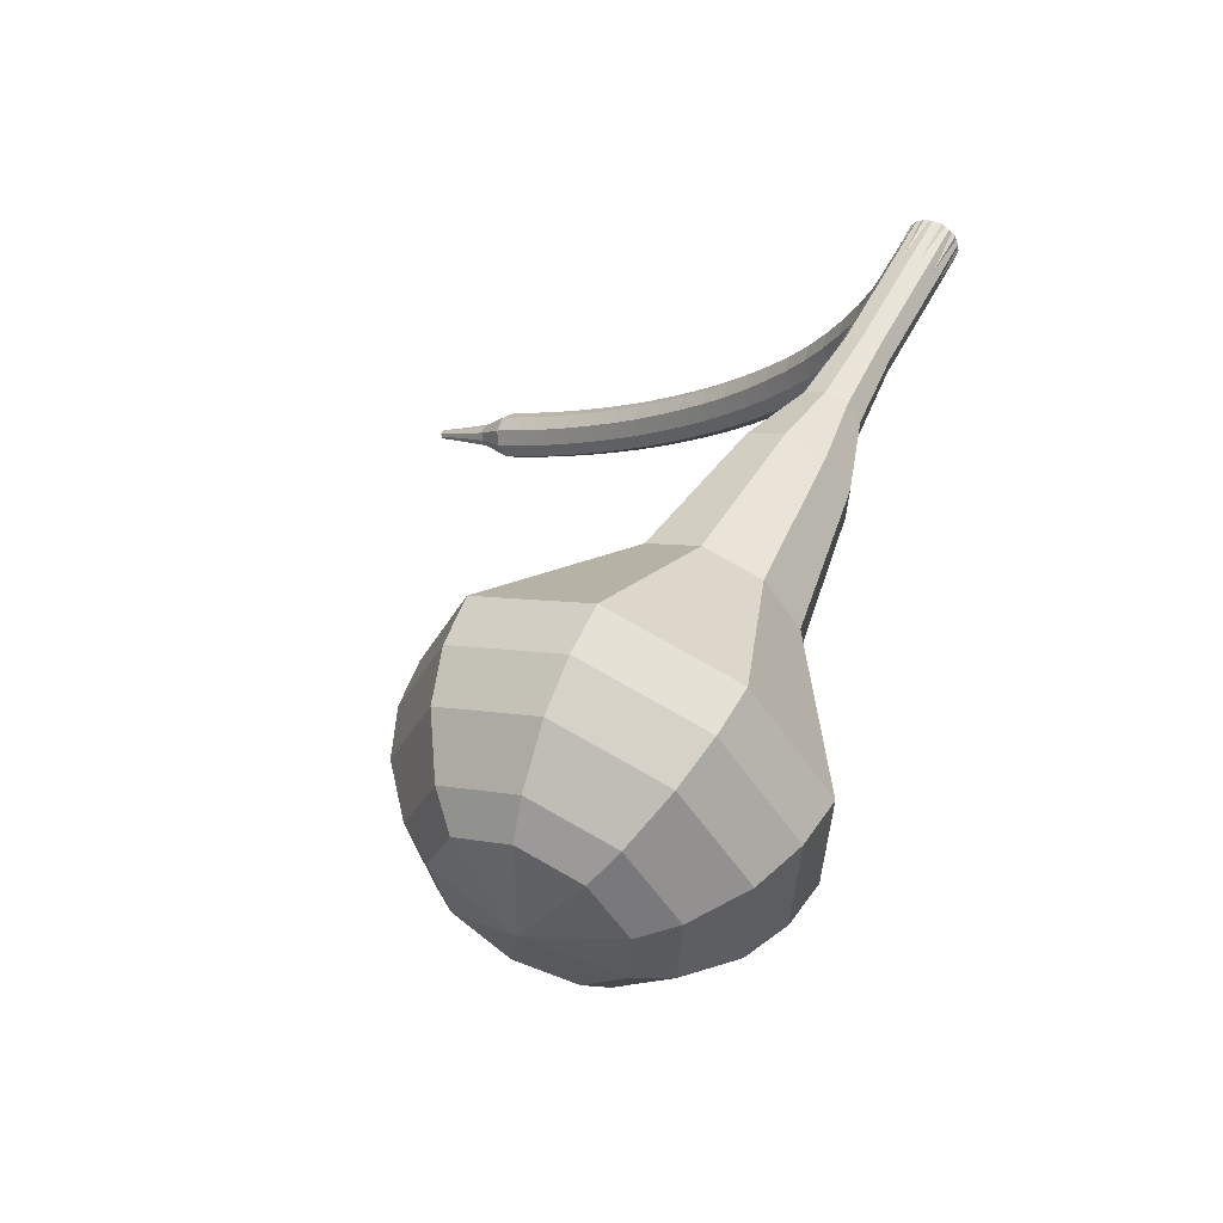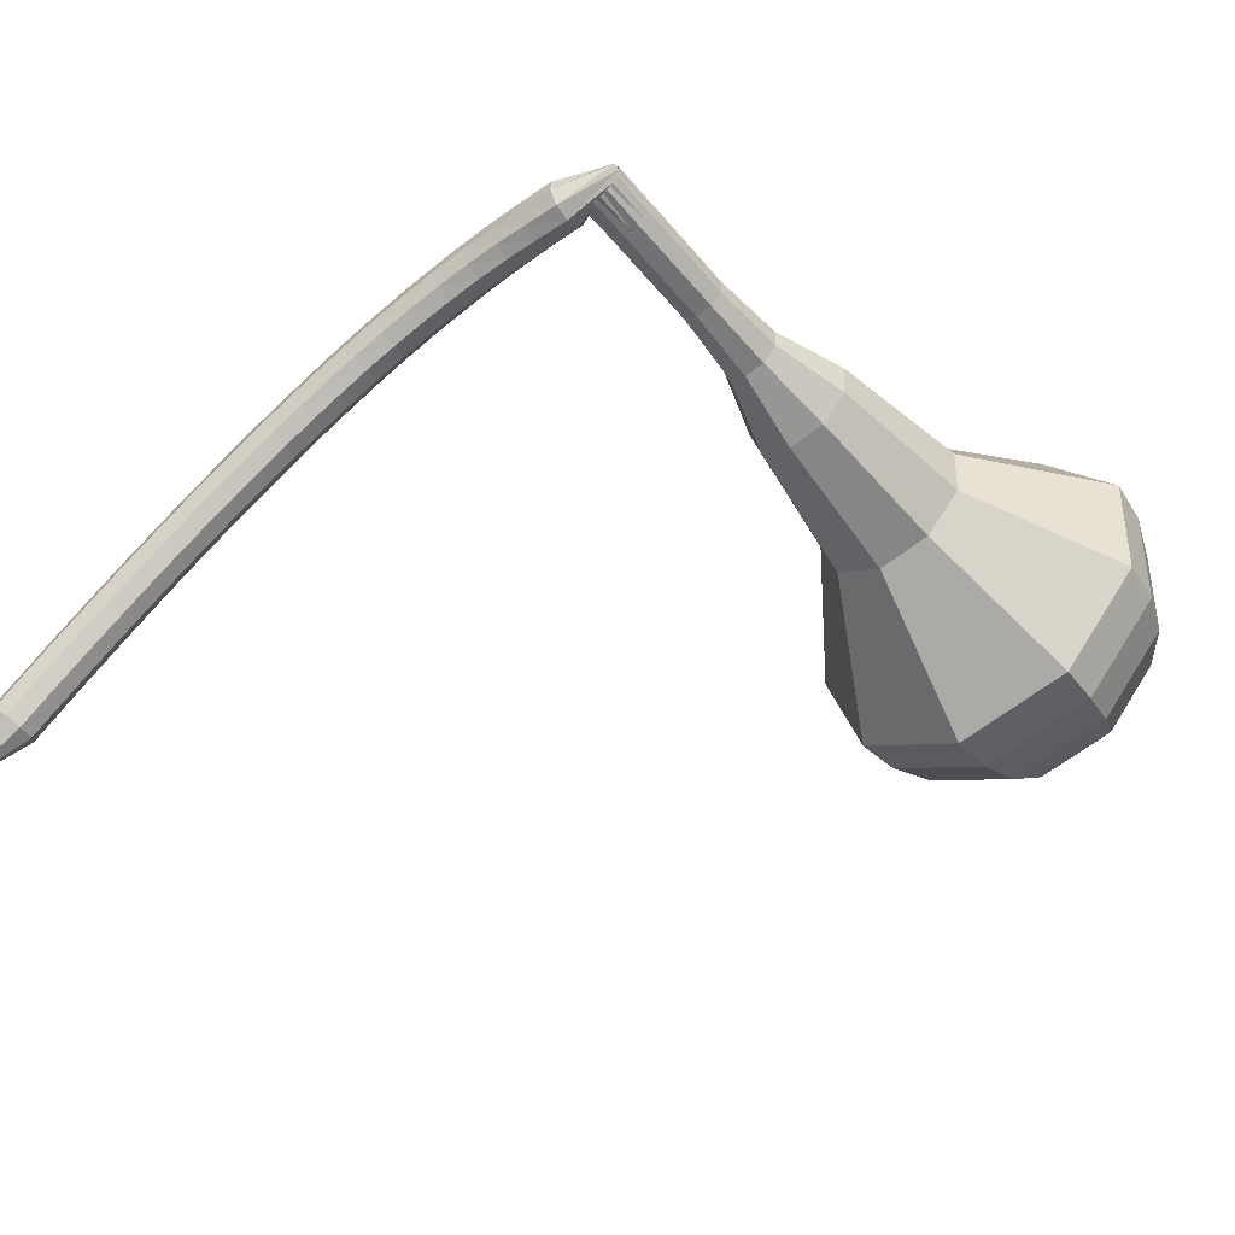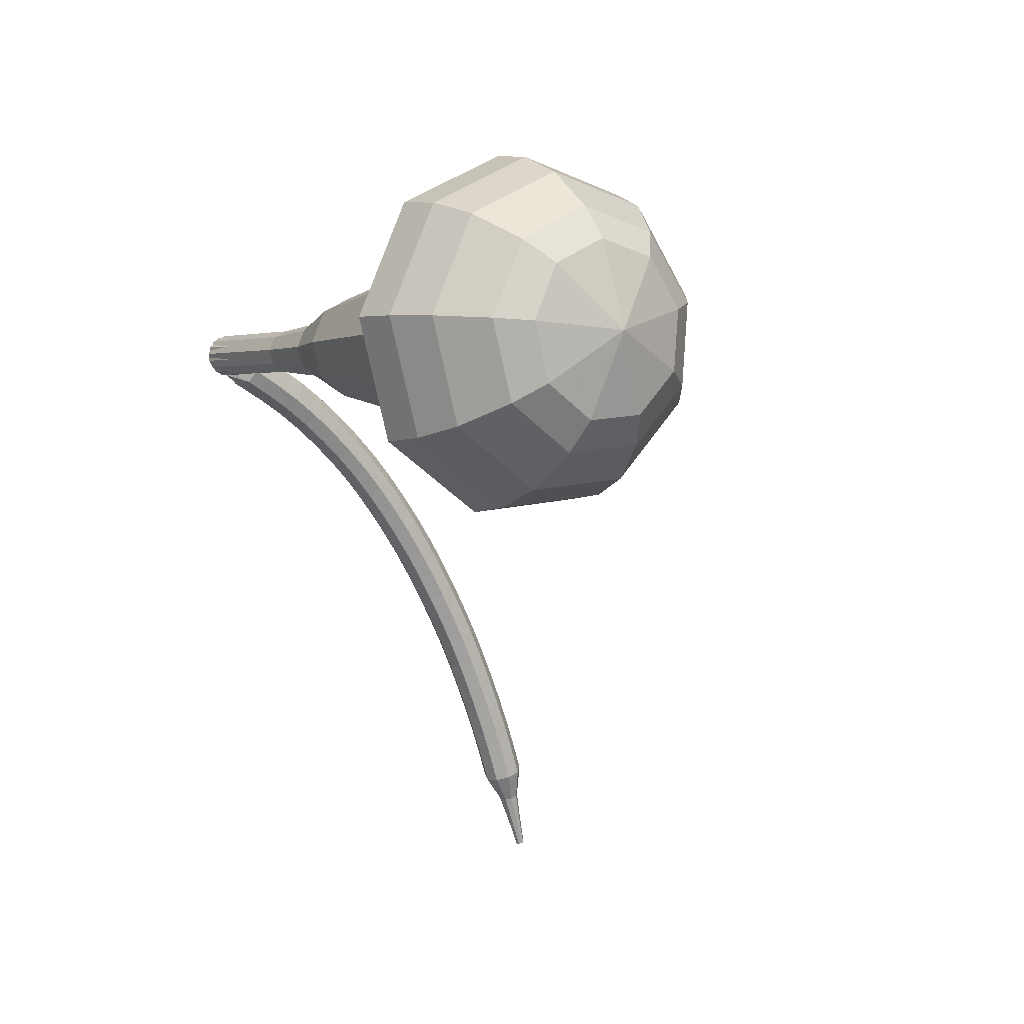
<metadata>
{"format":"obj","ext":"obj","renderer":"f3d","projection":"perspective","resolution":1024,"background":"white","views":[{"elev":59.2,"azim":99.2,"up":"+Z"},{"elev":-28.0,"azim":-54.6,"up":"+Y"},{"elev":-20.1,"azim":47.5,"up":"+Y"}]}
</metadata>
<code>
g tube1
v 164.8 148.6 142.5
v 165.4 149.6 139.3
v 166.5 152.4 137.6
v 167.4 155.6 138.2
v 167.9 157.7 140.8
v 167.6 157.8 144.2
v 166.8 155.8 146.7
v 165.7 152.6 147.3
v 164.9 149.8 145.6
v 164.8 148.6 142.5
v 166.1 149.6 142.5
v 166.6 150.3 140.2
v 167.3 152.3 139
v 168 154.7 139.4
v 168.4 156.2 141.3
v 168.2 156.3 143.8
v 167.5 154.8 145.7
v 166.8 152.5 146.1
v 166.2 150.4 144.9
v 166.1 149.6 142.5
v 168.1 152.7 142.6
v 168.1 152.7 142.6
v 168.1 152.7 142.6
v 168.1 152.7 142.6
v 168.1 152.7 142.6
v 168.1 152.7 142.6
v 168.1 152.7 142.6
v 168.1 152.7 142.6
v 168.1 152.7 142.6
v 168.1 152.7 142.6
v 137.6 163.5 140
v 137.6 163.3 139.3
v 137.5 162.7 139
v 137.3 162.1 139.1
v 137.1 161.7 139.6
v 137 161.7 140.3
v 137.1 162.1 140.8
v 137.3 162.8 140.9
v 137.5 163.3 140.6
v 137.6 163.5 140
v 136.3 162.3 138.6
v 136.6 162.9 138.4
v 137.2 163.2 138.4
v 137.9 163 138.4
v 138.3 162.5 138.5
v 138.2 161.8 138.7
v 137.7 161.3 138.8
v 137.1 161.3 138.8
v 136.5 161.7 138.7
v 136.3 162.3 138.6
v 136.3 162 137.2
v 136.6 162.6 137.1
v 137.2 162.8 137
v 137.9 162.7 137
v 138.2 162.1 137.1
v 138.2 161.5 137.3
v 137.7 161 137.5
v 137 161 137.5
v 136.4 161.3 137.4
v 136.3 162 137.2
v 136.2 161.6 135.9
v 136.6 162.2 135.7
v 137.2 162.4 135.6
v 137.8 162.2 135.6
v 138.2 161.7 135.8
v 138.1 161 136
v 137.6 160.6 136.2
v 136.9 160.6 136.2
v 136.4 161 136.1
v 136.2 161.6 135.9
v 136.2 161.2 134.6
v 136.5 161.7 134.3
v 137.1 161.9 134.2
v 137.8 161.7 134.2
v 138.1 161.2 134.4
v 138 160.5 134.7
v 137.5 160.1 134.9
v 136.8 160.1 134.9
v 136.3 160.5 134.8
v 136.2 161.2 134.6
v 136.1 160.6 133.3
v 136.4 161.2 133
v 137 161.4 132.9
v 137.7 161.1 132.9
v 138 160.6 133.2
v 137.9 160 133.5
v 137.4 159.6 133.7
v 136.7 159.6 133.7
v 136.2 160 133.6
v 136.1 160.6 133.3
v 135.9 160 132.1
v 136.3 160.5 131.8
v 136.9 160.7 131.6
v 137.6 160.5 131.7
v 137.9 159.9 131.9
v 137.8 159.3 132.2
v 137.3 159 132.5
v 136.6 159 132.5
v 136.1 159.4 132.4
v 135.9 160 132.1
v 135.8 159.4 130.9
v 136.2 159.8 130.5
v 136.8 160 130.3
v 137.4 159.8 130.4
v 137.8 159.2 130.7
v 137.6 158.7 131
v 137.1 158.3 131.3
v 136.4 158.4 131.4
v 135.9 158.8 131.2
v 135.8 159.4 130.9
v 135.6 158.6 129.7
v 136 159.1 129.3
v 136.6 159.2 129.1
v 137.3 159 129.2
v 137.6 158.5 129.5
v 137.5 157.9 129.9
v 136.9 157.6 130.2
v 136.3 157.7 130.2
v 135.7 158.1 130
v 135.6 158.6 129.7
v 135.4 157.8 128.5
v 135.8 158.3 128.2
v 136.4 158.4 128
v 137.1 158.2 128
v 137.4 157.6 128.3
v 137.3 157.1 128.7
v 136.7 156.8 129.1
v 136.1 156.9 129.1
v 135.5 157.3 128.9
v 135.4 157.8 128.5
v 135.2 157 127.4
v 135.6 157.4 127
v 136.2 157.5 126.8
v 136.9 157.3 126.9
v 137.2 156.8 127.2
v 137.1 156.3 127.6
v 136.5 156 128
v 135.9 156.1 128
v 135.3 156.5 127.8
v 135.2 157 127.4
v 135 156.1 126.3
v 135.4 156.5 125.9
v 136 156.6 125.7
v 136.6 156.4 125.8
v 137 155.9 126.1
v 136.8 155.4 126.6
v 136.3 155.1 126.9
v 135.6 155.2 127
v 135.1 155.6 126.8
v 135 156.1 126.3
v 134.8 155.2 125.3
v 135.1 155.6 124.8
v 135.8 155.7 124.6
v 136.4 155.4 124.7
v 136.7 155 125.1
v 136.6 154.5 125.5
v 136.1 154.2 125.9
v 135.4 154.3 126
v 134.9 154.7 125.7
v 134.8 155.2 125.3
v 134.5 154.3 124.3
v 134.9 154.7 123.8
v 135.5 154.7 123.6
v 136.1 154.5 123.7
v 136.4 154 124
v 136.3 153.5 124.5
v 135.8 153.3 124.9
v 135.1 153.4 125
v 134.6 153.8 124.7
v 134.5 154.3 124.3
v 134.2 153.3 123.3
v 134.6 153.7 122.8
v 135.2 153.7 122.5
v 135.8 153.5 122.6
v 136.2 153 123
v 136 152.5 123.5
v 135.5 152.3 123.9
v 134.8 152.4 124
v 134.3 152.8 123.7
v 134.2 153.3 123.3
v 133.9 152.3 122.3
v 134.3 152.7 121.8
v 134.9 152.7 121.5
v 135.6 152.4 121.6
v 135.9 152 122
v 135.7 151.5 122.5
v 135.2 151.3 122.9
v 134.6 151.4 123
v 134.1 151.8 122.8
v 133.9 152.3 122.3
v 133.6 151.3 121.3
v 134 151.6 120.8
v 134.6 151.6 120.6
v 135.2 151.4 120.7
v 135.6 150.9 121.1
v 135.4 150.5 121.6
v 134.9 150.3 122
v 134.3 150.4 122.1
v 133.7 150.8 121.8
v 133.6 151.3 121.3
v 133.3 150.2 120.4
v 133.7 150.5 119.9
v 134.3 150.6 119.6
v 134.9 150.3 119.7
v 135.2 149.9 120.1
v 135.1 149.4 120.7
v 134.6 149.3 121.1
v 133.9 149.4 121.2
v 133.4 149.8 120.9
v 133.3 150.2 120.4
v 133 149.1 119.5
v 133.3 149.5 119
v 134 149.5 118.7
v 134.6 149.2 118.8
v 134.9 148.8 119.2
v 134.8 148.4 119.8
v 134.3 148.2 120.2
v 133.6 148.3 120.3
v 133.1 148.7 120
v 133 149.1 119.5
v 132.7 148.1 118.6
v 133 148.4 118.1
v 133.6 148.4 117.8
v 134.2 148.1 117.9
v 134.6 147.7 118.4
v 134.4 147.3 118.9
v 133.9 147.1 119.3
v 133.3 147.2 119.4
v 132.8 147.6 119.1
v 132.7 148.1 118.6
v 132.3 147 117.8
v 132.6 147.2 117.3
v 133.3 147.2 117
v 133.9 147 117.1
v 134.2 146.5 117.5
v 134.1 146.2 118.1
v 133.6 146 118.5
v 132.9 146.2 118.6
v 132.4 146.5 118.3
v 132.3 147 117.8
v 131.9 145.8 117
v 132.3 146.1 116.4
v 132.9 146.1 116.1
v 133.5 145.8 116.2
v 133.8 145.4 116.7
v 133.7 145 117.2
v 133.2 144.9 117.7
v 132.5 145 117.8
v 132 145.4 117.5
v 131.9 145.8 117
v 132 144.5 116.2
v 132.2 144.7 115.9
v 132.5 144.7 115.7
v 132.8 144.5 115.8
v 133 144.3 116
v 132.9 144.1 116.3
v 132.7 144.1 116.5
v 132.3 144.1 116.6
v 132.1 144.3 116.4
v 132 144.5 116.2
v 131.8 143.3 115.4
v 131.9 143.4 115.2
v 132.1 143.4 115.1
v 132.3 143.3 115.1
v 132.4 143.2 115.3
v 132.4 143.1 115.5
v 132.2 143 115.6
v 132 143.1 115.6
v 131.8 143.2 115.5
v 131.8 143.3 115.4
v 131.5 142.1 114.6
v 131.6 142.2 114.5
v 131.7 142.2 114.4
v 131.8 142.1 114.4
v 131.9 142 114.5
v 131.9 142 114.6
v 131.8 141.9 114.7
v 131.7 142 114.7
v 131.5 142.1 114.7
v 131.5 142.1 114.6
f 1 2 12
f 12 11 1
f 2 3 13
f 13 12 2
f 3 4 14
f 14 13 3
f 4 5 15
f 15 14 4
f 5 6 16
f 16 15 5
f 6 7 17
f 17 16 6
f 7 8 18
f 18 17 7
f 8 9 19
f 19 18 8
f 9 10 20
f 20 19 9
f 11 12 22
f 22 21 11
f 12 13 23
f 23 22 12
f 13 14 24
f 24 23 13
f 14 15 25
f 25 24 14
f 15 16 26
f 26 25 15
f 16 17 27
f 27 26 16
f 17 18 28
f 28 27 17
f 18 19 29
f 29 28 18
f 19 20 30
f 30 29 19
f 21 22 32
f 32 31 21
f 22 23 33
f 33 32 22
f 23 24 34
f 34 33 23
f 24 25 35
f 35 34 24
f 25 26 36
f 36 35 25
f 26 27 37
f 37 36 26
f 27 28 38
f 38 37 27
f 28 29 39
f 39 38 28
f 29 30 40
f 40 39 29
f 31 32 42
f 42 41 31
f 32 33 43
f 43 42 32
f 33 34 44
f 44 43 33
f 34 35 45
f 45 44 34
f 35 36 46
f 46 45 35
f 36 37 47
f 47 46 36
f 37 38 48
f 48 47 37
f 38 39 49
f 49 48 38
f 39 40 50
f 50 49 39
f 41 42 52
f 52 51 41
f 42 43 53
f 53 52 42
f 43 44 54
f 54 53 43
f 44 45 55
f 55 54 44
f 45 46 56
f 56 55 45
f 46 47 57
f 57 56 46
f 47 48 58
f 58 57 47
f 48 49 59
f 59 58 48
f 49 50 60
f 60 59 49
f 51 52 62
f 62 61 51
f 52 53 63
f 63 62 52
f 53 54 64
f 64 63 53
f 54 55 65
f 65 64 54
f 55 56 66
f 66 65 55
f 56 57 67
f 67 66 56
f 57 58 68
f 68 67 57
f 58 59 69
f 69 68 58
f 59 60 70
f 70 69 59
f 61 62 72
f 72 71 61
f 62 63 73
f 73 72 62
f 63 64 74
f 74 73 63
f 64 65 75
f 75 74 64
f 65 66 76
f 76 75 65
f 66 67 77
f 77 76 66
f 67 68 78
f 78 77 67
f 68 69 79
f 79 78 68
f 69 70 80
f 80 79 69
f 71 72 82
f 82 81 71
f 72 73 83
f 83 82 72
f 73 74 84
f 84 83 73
f 74 75 85
f 85 84 74
f 75 76 86
f 86 85 75
f 76 77 87
f 87 86 76
f 77 78 88
f 88 87 77
f 78 79 89
f 89 88 78
f 79 80 90
f 90 89 79
f 81 82 92
f 92 91 81
f 82 83 93
f 93 92 82
f 83 84 94
f 94 93 83
f 84 85 95
f 95 94 84
f 85 86 96
f 96 95 85
f 86 87 97
f 97 96 86
f 87 88 98
f 98 97 87
f 88 89 99
f 99 98 88
f 89 90 100
f 100 99 89
f 91 92 102
f 102 101 91
f 92 93 103
f 103 102 92
f 93 94 104
f 104 103 93
f 94 95 105
f 105 104 94
f 95 96 106
f 106 105 95
f 96 97 107
f 107 106 96
f 97 98 108
f 108 107 97
f 98 99 109
f 109 108 98
f 99 100 110
f 110 109 99
f 101 102 112
f 112 111 101
f 102 103 113
f 113 112 102
f 103 104 114
f 114 113 103
f 104 105 115
f 115 114 104
f 105 106 116
f 116 115 105
f 106 107 117
f 117 116 106
f 107 108 118
f 118 117 107
f 108 109 119
f 119 118 108
f 109 110 120
f 120 119 109
f 111 112 122
f 122 121 111
f 112 113 123
f 123 122 112
f 113 114 124
f 124 123 113
f 114 115 125
f 125 124 114
f 115 116 126
f 126 125 115
f 116 117 127
f 127 126 116
f 117 118 128
f 128 127 117
f 118 119 129
f 129 128 118
f 119 120 130
f 130 129 119
f 121 122 132
f 132 131 121
f 122 123 133
f 133 132 122
f 123 124 134
f 134 133 123
f 124 125 135
f 135 134 124
f 125 126 136
f 136 135 125
f 126 127 137
f 137 136 126
f 127 128 138
f 138 137 127
f 128 129 139
f 139 138 128
f 129 130 140
f 140 139 129
f 131 132 142
f 142 141 131
f 132 133 143
f 143 142 132
f 133 134 144
f 144 143 133
f 134 135 145
f 145 144 134
f 135 136 146
f 146 145 135
f 136 137 147
f 147 146 136
f 137 138 148
f 148 147 137
f 138 139 149
f 149 148 138
f 139 140 150
f 150 149 139
f 141 142 152
f 152 151 141
f 142 143 153
f 153 152 142
f 143 144 154
f 154 153 143
f 144 145 155
f 155 154 144
f 145 146 156
f 156 155 145
f 146 147 157
f 157 156 146
f 147 148 158
f 158 157 147
f 148 149 159
f 159 158 148
f 149 150 160
f 160 159 149
f 151 152 162
f 162 161 151
f 152 153 163
f 163 162 152
f 153 154 164
f 164 163 153
f 154 155 165
f 165 164 154
f 155 156 166
f 166 165 155
f 156 157 167
f 167 166 156
f 157 158 168
f 168 167 157
f 158 159 169
f 169 168 158
f 159 160 170
f 170 169 159
f 161 162 172
f 172 171 161
f 162 163 173
f 173 172 162
f 163 164 174
f 174 173 163
f 164 165 175
f 175 174 164
f 165 166 176
f 176 175 165
f 166 167 177
f 177 176 166
f 167 168 178
f 178 177 167
f 168 169 179
f 179 178 168
f 169 170 180
f 180 179 169
f 171 172 182
f 182 181 171
f 172 173 183
f 183 182 172
f 173 174 184
f 184 183 173
f 174 175 185
f 185 184 174
f 175 176 186
f 186 185 175
f 176 177 187
f 187 186 176
f 177 178 188
f 188 187 177
f 178 179 189
f 189 188 178
f 179 180 190
f 190 189 179
f 181 182 192
f 192 191 181
f 182 183 193
f 193 192 182
f 183 184 194
f 194 193 183
f 184 185 195
f 195 194 184
f 185 186 196
f 196 195 185
f 186 187 197
f 197 196 186
f 187 188 198
f 198 197 187
f 188 189 199
f 199 198 188
f 189 190 200
f 200 199 189
f 191 192 202
f 202 201 191
f 192 193 203
f 203 202 192
f 193 194 204
f 204 203 193
f 194 195 205
f 205 204 194
f 195 196 206
f 206 205 195
f 196 197 207
f 207 206 196
f 197 198 208
f 208 207 197
f 198 199 209
f 209 208 198
f 199 200 210
f 210 209 199
f 201 202 212
f 212 211 201
f 202 203 213
f 213 212 202
f 203 204 214
f 214 213 203
f 204 205 215
f 215 214 204
f 205 206 216
f 216 215 205
f 206 207 217
f 217 216 206
f 207 208 218
f 218 217 207
f 208 209 219
f 219 218 208
f 209 210 220
f 220 219 209
f 211 212 222
f 222 221 211
f 212 213 223
f 223 222 212
f 213 214 224
f 224 223 213
f 214 215 225
f 225 224 214
f 215 216 226
f 226 225 215
f 216 217 227
f 227 226 216
f 217 218 228
f 228 227 217
f 218 219 229
f 229 228 218
f 219 220 230
f 230 229 219
f 221 222 232
f 232 231 221
f 222 223 233
f 233 232 222
f 223 224 234
f 234 233 223
f 224 225 235
f 235 234 224
f 225 226 236
f 236 235 225
f 226 227 237
f 237 236 226
f 227 228 238
f 238 237 227
f 228 229 239
f 239 238 228
f 229 230 240
f 240 239 229
f 231 232 242
f 242 241 231
f 232 233 243
f 243 242 232
f 233 234 244
f 244 243 233
f 234 235 245
f 245 244 234
f 235 236 246
f 246 245 235
f 236 237 247
f 247 246 236
f 237 238 248
f 248 247 237
f 238 239 249
f 249 248 238
f 239 240 250
f 250 249 239
f 241 242 252
f 252 251 241
f 242 243 253
f 253 252 242
f 243 244 254
f 254 253 243
f 244 245 255
f 255 254 244
f 245 246 256
f 256 255 245
f 246 247 257
f 257 256 246
f 247 248 258
f 258 257 247
f 248 249 259
f 259 258 248
f 249 250 260
f 260 259 249
f 251 252 262
f 262 261 251
f 252 253 263
f 263 262 252
f 253 254 264
f 264 263 253
f 254 255 265
f 265 264 254
f 255 256 266
f 266 265 255
f 256 257 267
f 267 266 256
f 257 258 268
f 268 267 257
f 258 259 269
f 269 268 258
f 259 260 270
f 270 269 259
f 261 262 272
f 272 271 261
f 262 263 273
f 273 272 262
f 263 264 274
f 274 273 263
f 264 265 275
f 275 274 264
f 265 266 276
f 276 275 265
f 266 267 277
f 277 276 266
f 267 268 278
f 278 277 267
f 268 269 279
f 279 278 268
f 269 270 280
f 280 279 269
v 137 161.6 140
v 137.1 161.8 139.3
v 137.4 162.4 139
v 137.5 163 139.1
v 137.6 163.4 139.6
v 137.6 163.5 140.3
v 137.4 163.1 140.8
v 137.2 162.4 140.9
v 137 161.8 140.6
v 137 161.6 140
v 140 160.7 140.2
v 140.1 160.9 139.6
v 140.3 161.4 139.2
v 140.5 162.1 139.4
v 140.6 162.5 139.9
v 140.5 162.5 140.6
v 140.4 162.1 141.1
v 140.2 161.5 141.2
v 140 160.9 140.9
v 140 160.7 140.2
v 142.9 159.7 140.5
v 143.1 159.9 139.8
v 143.3 160.5 139.5
v 143.5 161.1 139.6
v 143.6 161.6 140.1
v 143.5 161.6 140.8
v 143.3 161.2 141.3
v 143.1 160.5 141.5
v 143 160 141.1
v 142.9 159.7 140.5
v 145.8 158.5 140.7
v 146 158.8 139.9
v 146.2 159.5 139.5
v 146.5 160.3 139.6
v 146.6 160.8 140.3
v 146.5 160.9 141.2
v 146.3 160.4 141.8
v 146 159.5 142
v 145.8 158.8 141.5
v 145.8 158.5 140.7
v 148.5 156.6 141
v 148.7 157.1 139.5
v 149.2 158.3 138.7
v 149.7 159.8 139
v 149.9 160.8 140.2
v 149.8 160.9 141.8
v 149.4 159.9 143
v 148.9 158.5 143.2
v 148.5 157.1 142.5
v 148.5 156.6 141
v 154.1 153.7 141.5
v 154.5 154.4 139.3
v 155.2 156.3 138.2
v 155.8 158.4 138.6
v 156.1 159.9 140.4
v 155.9 159.9 142.6
v 155.4 158.6 144.4
v 154.6 156.4 144.8
v 154.1 154.5 143.6
v 154.1 153.7 141.5
v 158.7 147.9 142
v 159.6 149.4 137.2
v 161.2 153.6 134.6
v 162.6 158.4 135.5
v 163.3 161.6 139.4
v 162.9 161.8 144.6
v 161.6 158.7 148.5
v 160 153.9 149.4
v 158.9 149.6 146.8
v 158.7 147.9 142
v 160.6 147.5 142.2
v 161.5 149 137.5
v 163 153.1 135
v 164.4 157.7 135.9
v 165 160.9 139.7
v 164.7 161 144.6
v 163.4 158 148.4
v 161.8 153.4 149.3
v 160.7 149.2 146.8
v 160.6 147.5 142.2
v 162.6 147.7 142.3
v 163.4 149 138.1
v 164.7 152.6 135.9
v 166 156.8 136.7
v 166.6 159.6 140.1
v 166.2 159.7 144.5
v 165.1 157.1 147.9
v 163.7 152.9 148.7
v 162.7 149.2 146.5
v 162.6 147.7 142.3
v 164.8 148.6 142.5
v 165.4 149.6 139.3
v 166.5 152.4 137.6
v 167.4 155.6 138.2
v 167.9 157.7 140.8
v 167.6 157.8 144.2
v 166.8 155.8 146.7
v 165.7 152.6 147.3
v 164.9 149.8 145.6
v 164.8 148.6 142.5
v 166.1 149.6 142.5
v 166.6 150.3 140.2
v 167.3 152.3 139
v 168 154.7 139.4
v 168.4 156.2 141.3
v 168.2 156.3 143.8
v 167.5 154.8 145.7
v 166.8 152.5 146.1
v 166.2 150.4 144.9
v 166.1 149.6 142.5
v 168.1 152.7 142.6
v 168.1 152.7 142.6
v 168.1 152.7 142.6
v 168.1 152.7 142.6
v 168.1 152.7 142.6
v 168.1 152.7 142.6
v 168.1 152.7 142.6
v 168.1 152.7 142.6
v 168.1 152.7 142.6
v 168.1 152.7 142.6
f 281 282 292
f 292 291 281
f 282 283 293
f 293 292 282
f 283 284 294
f 294 293 283
f 284 285 295
f 295 294 284
f 285 286 296
f 296 295 285
f 286 287 297
f 297 296 286
f 287 288 298
f 298 297 287
f 288 289 299
f 299 298 288
f 289 290 300
f 300 299 289
f 291 292 302
f 302 301 291
f 292 293 303
f 303 302 292
f 293 294 304
f 304 303 293
f 294 295 305
f 305 304 294
f 295 296 306
f 306 305 295
f 296 297 307
f 307 306 296
f 297 298 308
f 308 307 297
f 298 299 309
f 309 308 298
f 299 300 310
f 310 309 299
f 301 302 312
f 312 311 301
f 302 303 313
f 313 312 302
f 303 304 314
f 314 313 303
f 304 305 315
f 315 314 304
f 305 306 316
f 316 315 305
f 306 307 317
f 317 316 306
f 307 308 318
f 318 317 307
f 308 309 319
f 319 318 308
f 309 310 320
f 320 319 309
f 311 312 322
f 322 321 311
f 312 313 323
f 323 322 312
f 313 314 324
f 324 323 313
f 314 315 325
f 325 324 314
f 315 316 326
f 326 325 315
f 316 317 327
f 327 326 316
f 317 318 328
f 328 327 317
f 318 319 329
f 329 328 318
f 319 320 330
f 330 329 319
f 321 322 332
f 332 331 321
f 322 323 333
f 333 332 322
f 323 324 334
f 334 333 323
f 324 325 335
f 335 334 324
f 325 326 336
f 336 335 325
f 326 327 337
f 337 336 326
f 327 328 338
f 338 337 327
f 328 329 339
f 339 338 328
f 329 330 340
f 340 339 329
f 331 332 342
f 342 341 331
f 332 333 343
f 343 342 332
f 333 334 344
f 344 343 333
f 334 335 345
f 345 344 334
f 335 336 346
f 346 345 335
f 336 337 347
f 347 346 336
f 337 338 348
f 348 347 337
f 338 339 349
f 349 348 338
f 339 340 350
f 350 349 339
f 341 342 352
f 352 351 341
f 342 343 353
f 353 352 342
f 343 344 354
f 354 353 343
f 344 345 355
f 355 354 344
f 345 346 356
f 356 355 345
f 346 347 357
f 357 356 346
f 347 348 358
f 358 357 347
f 348 349 359
f 359 358 348
f 349 350 360
f 360 359 349
f 351 352 362
f 362 361 351
f 352 353 363
f 363 362 352
f 353 354 364
f 364 363 353
f 354 355 365
f 365 364 354
f 355 356 366
f 366 365 355
f 356 357 367
f 367 366 356
f 357 358 368
f 368 367 357
f 358 359 369
f 369 368 358
f 359 360 370
f 370 369 359
f 361 362 372
f 372 371 361
f 362 363 373
f 373 372 362
f 363 364 374
f 374 373 363
f 364 365 375
f 375 374 364
f 365 366 376
f 376 375 365
f 366 367 377
f 377 376 366
f 367 368 378
f 378 377 367
f 368 369 379
f 379 378 368
f 369 370 380
f 380 379 369
f 371 372 382
f 382 381 371
f 372 373 383
f 383 382 372
f 373 374 384
f 384 383 373
f 374 375 385
f 385 384 374
f 375 376 386
f 386 385 375
f 376 377 387
f 387 386 376
f 377 378 388
f 388 387 377
f 378 379 389
f 389 388 378
f 379 380 390
f 390 389 379
f 381 382 392
f 392 391 381
f 382 383 393
f 393 392 382
f 383 384 394
f 394 393 383
f 384 385 395
f 395 394 384
f 385 386 396
f 396 395 385
f 386 387 397
f 397 396 386
f 387 388 398
f 398 397 387
f 388 389 399
f 399 398 388
f 389 390 400
f 400 399 389
g

</code>
